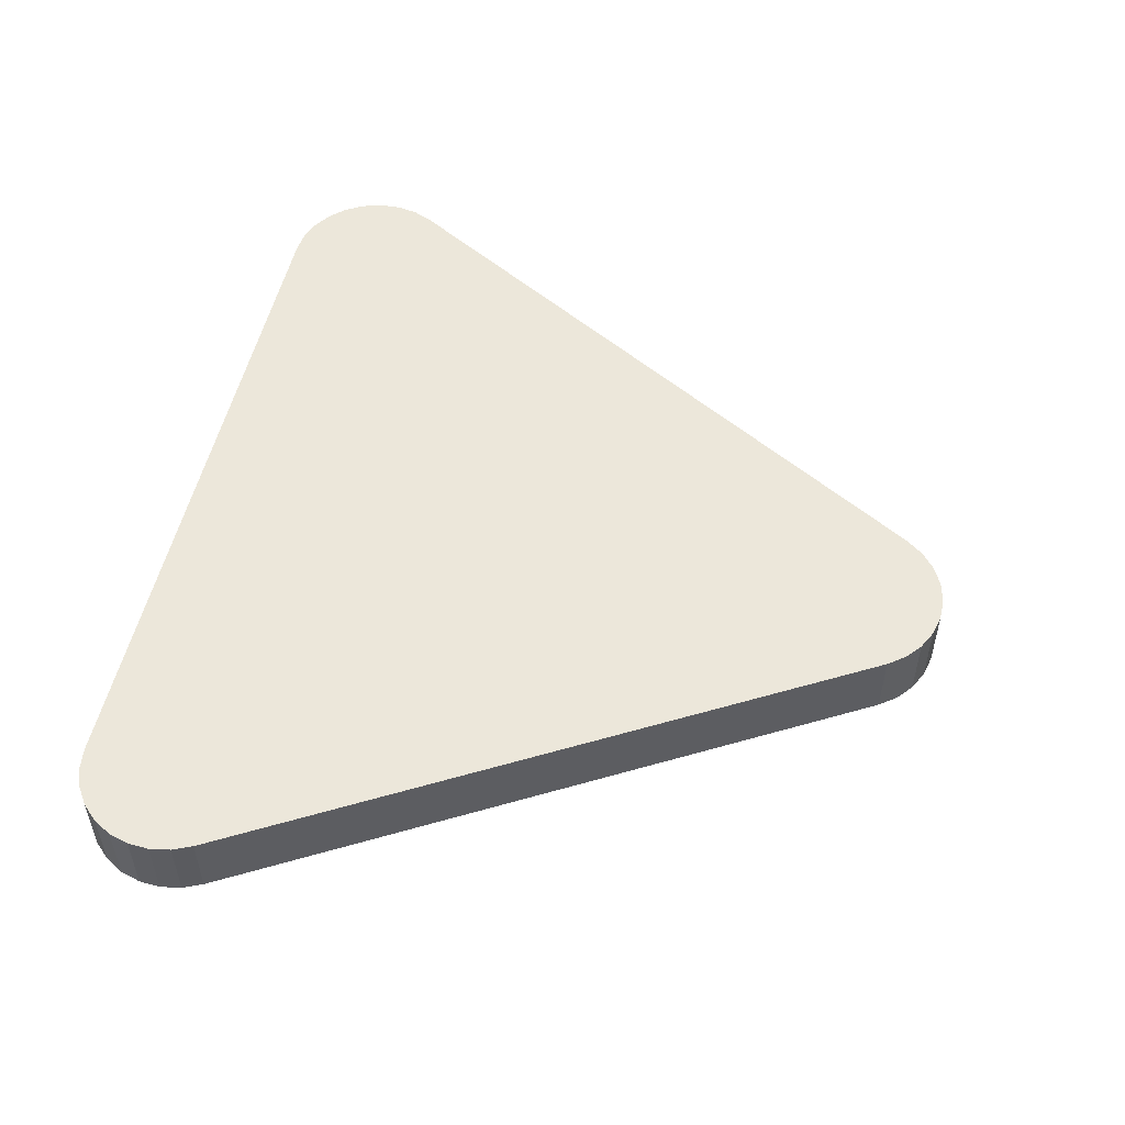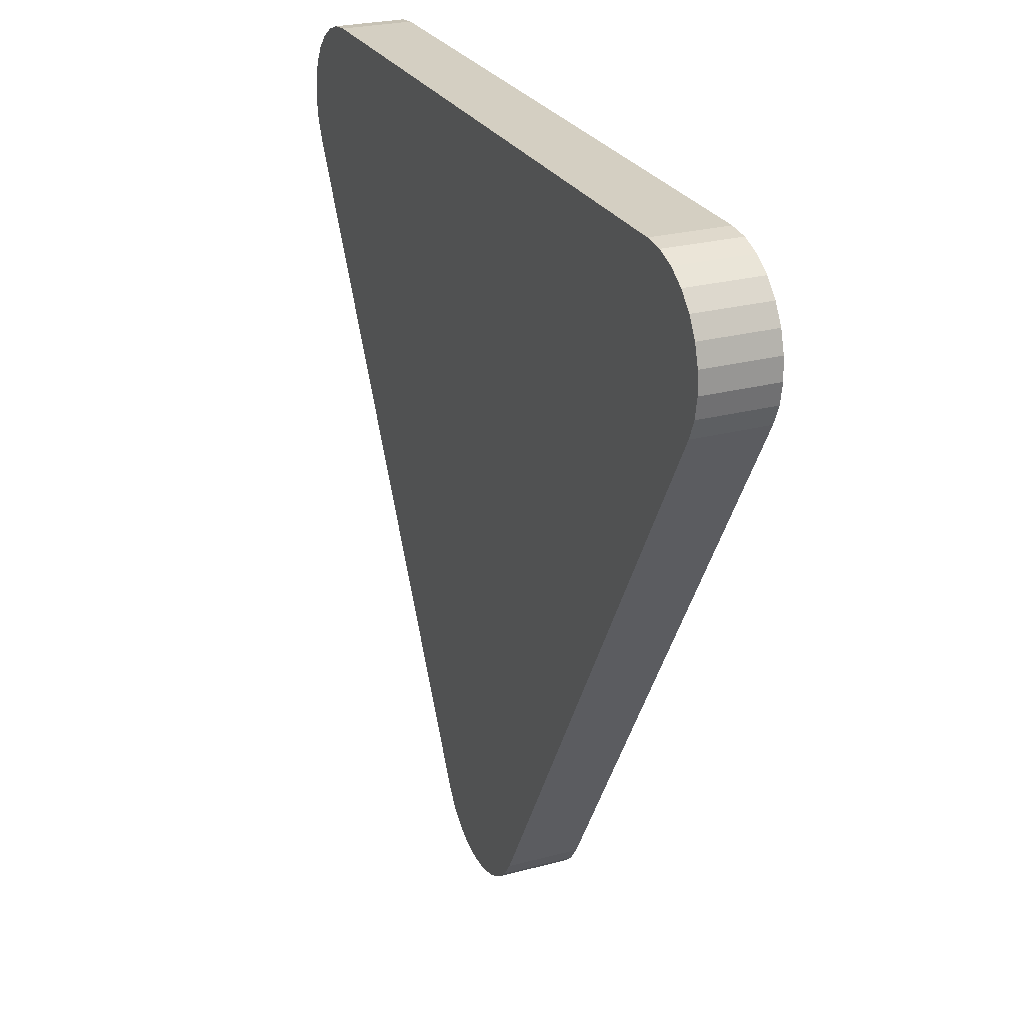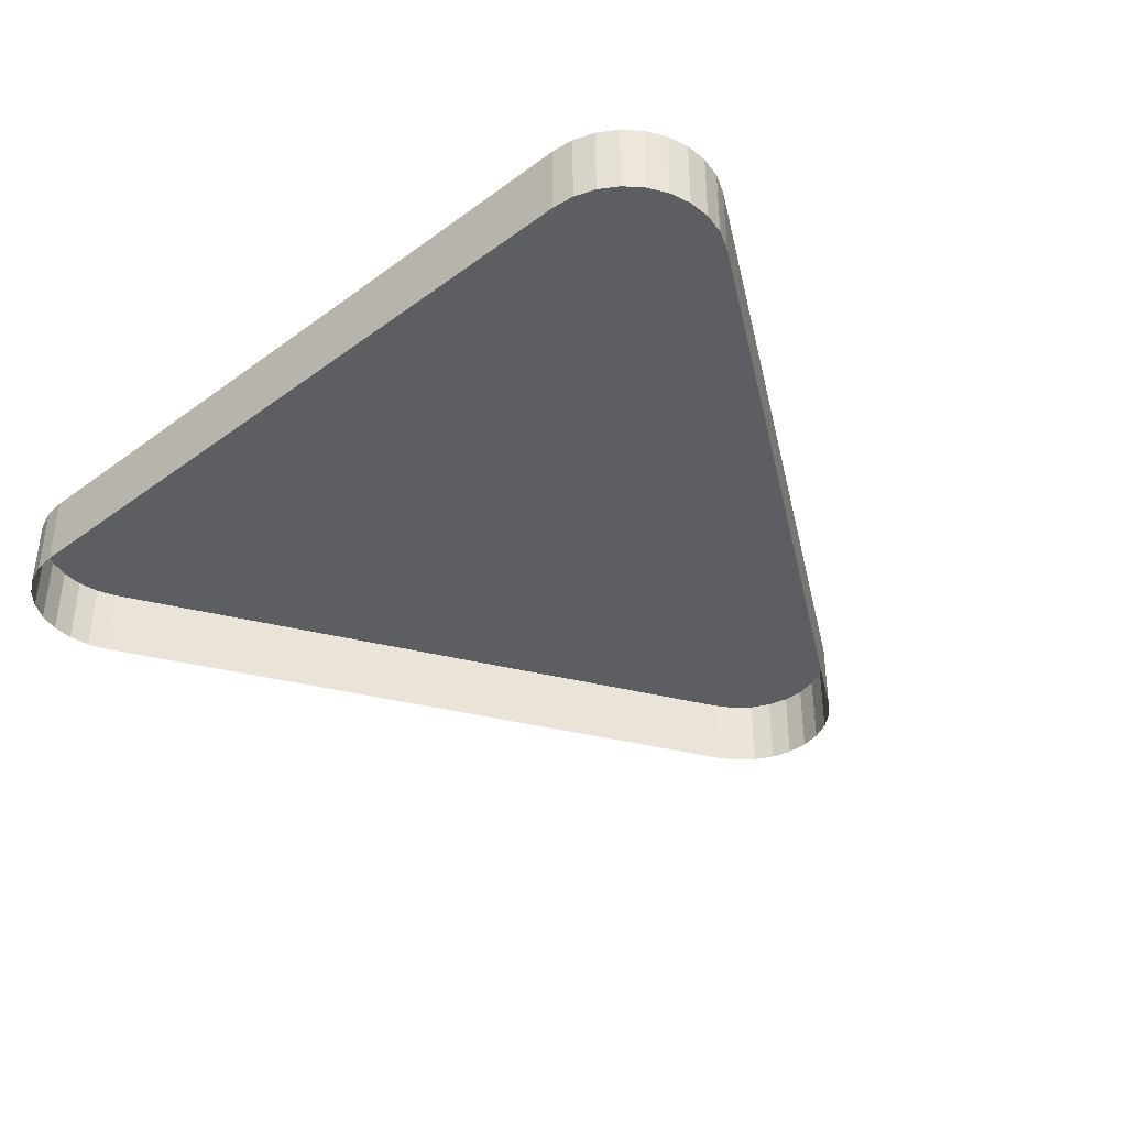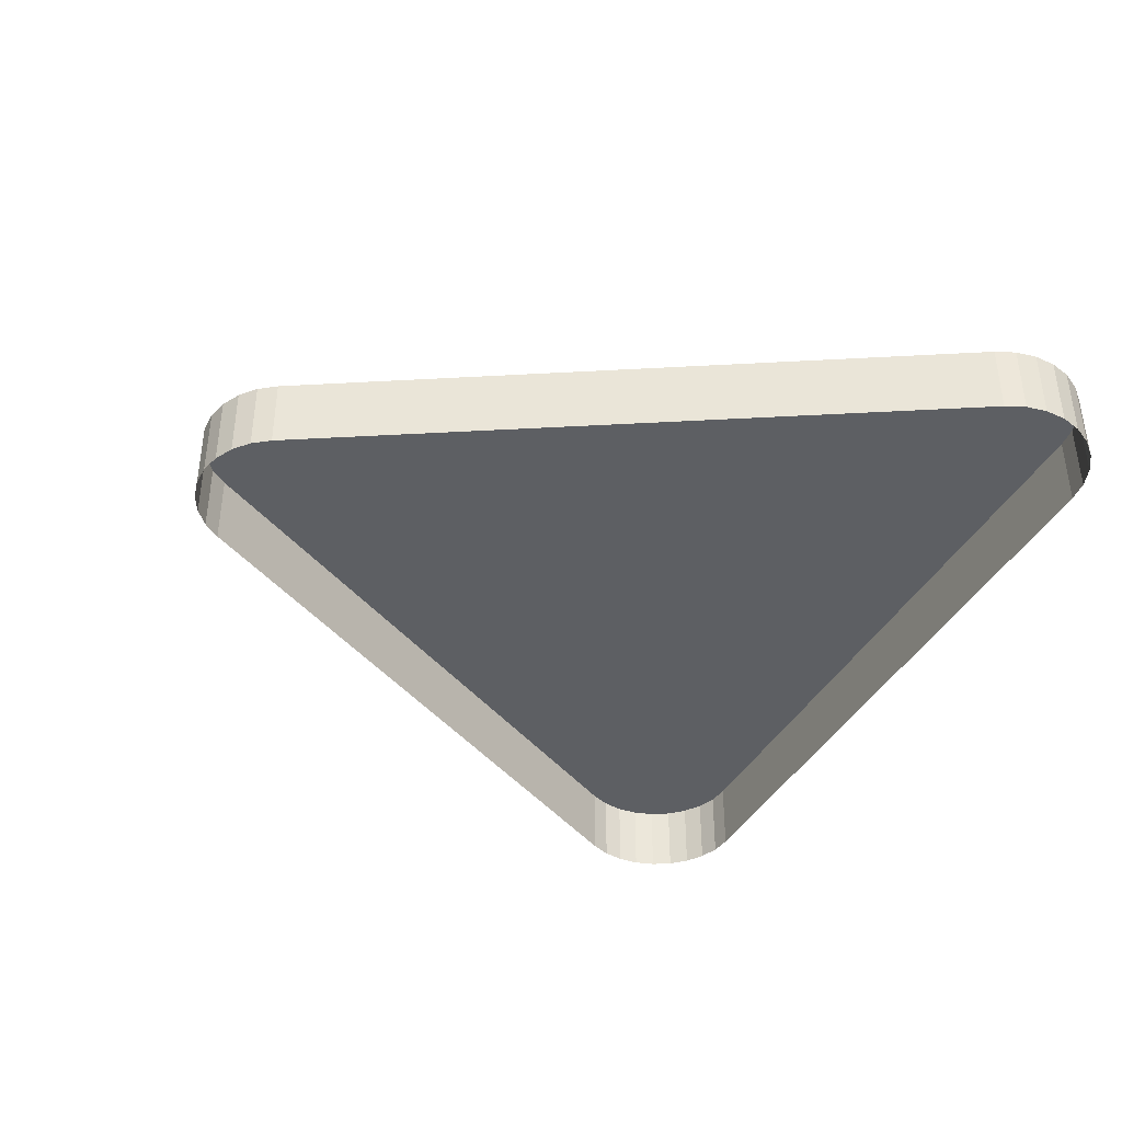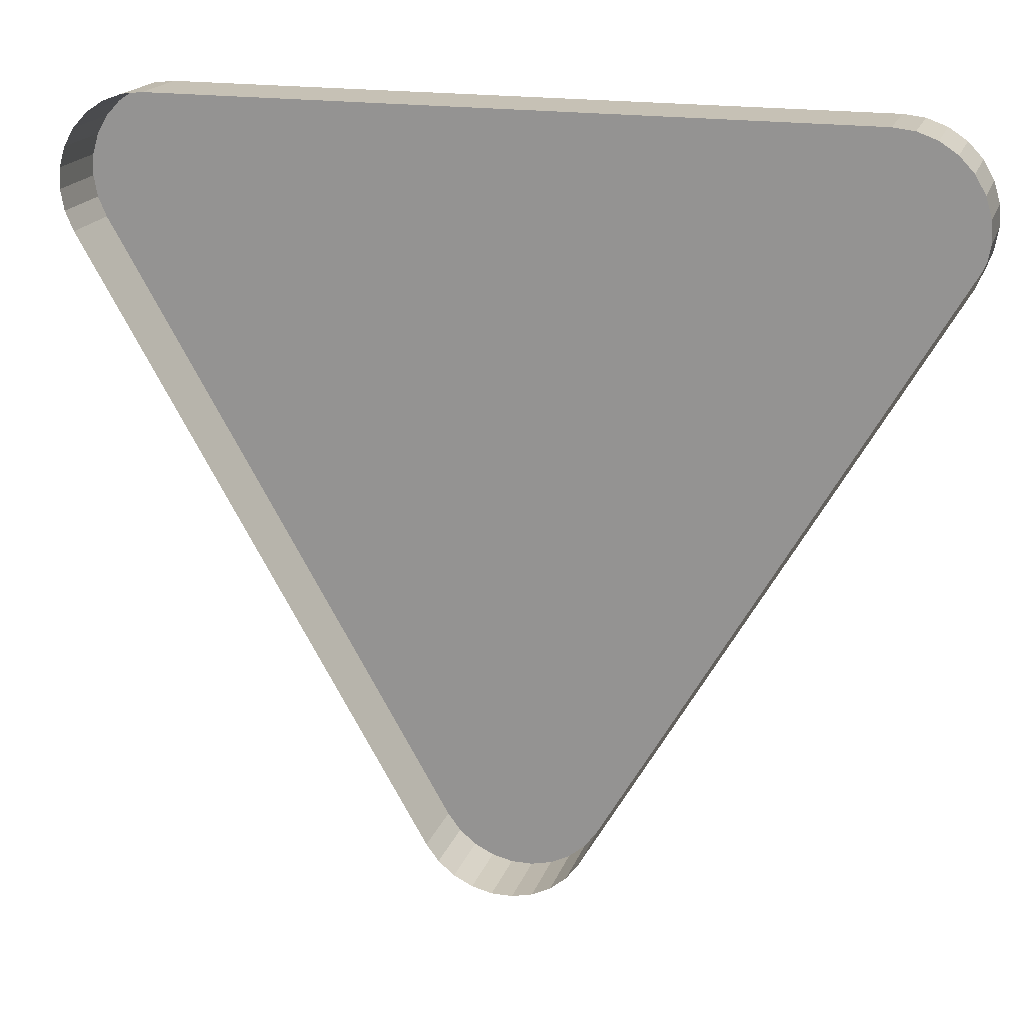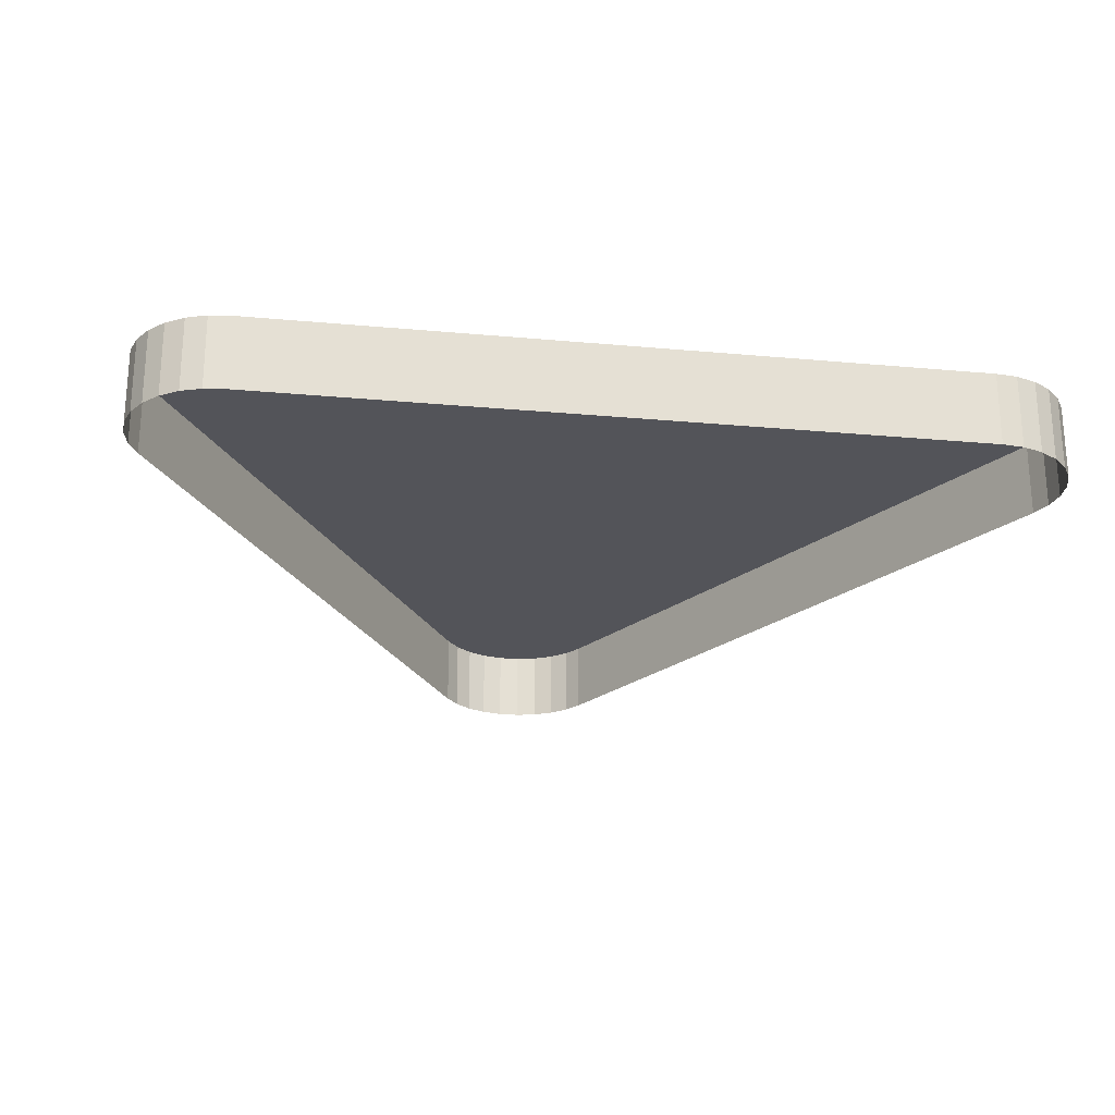
<metadata>
{"format":"obj","ext":"obj","renderer":"f3d","projection":"perspective","resolution":1024,"background":"white","views":[{"elev":52.8,"azim":-77.2,"up":"+Z"},{"elev":25.6,"azim":66.9,"up":"+Y"},{"elev":-38.9,"azim":-137.4,"up":"+Z"},{"elev":-39.9,"azim":63.9,"up":"+Z"},{"elev":18.8,"azim":-163.8,"up":"+Y"},{"elev":-23.9,"azim":171.3,"up":"+Z"}]}
</metadata>
<code>
o LM_L_LMR1_UnderPF
v 107.1 530 -7.996
v 107.1 530 -12.7
v 105.7 530.1 -12.7
v 108.4 529.5 -7.996
v 108.4 529.5 -12.7
v 107.1 530 -12.7
v 109.5 528.7 -7.996
v 109.5 528.7 -12.7
v 108.4 529.5 -12.7
v 110.4 527.7 -7.996
v 110.4 527.7 -12.7
v 109.5 528.7 -12.7
v 105.7 530.1 -7.996
v 107.1 530 -7.996
v 105.7 530.1 -12.7
v 107.1 530 -7.996
v 111.1 526.6 -7.996
v 111.1 526.6 -12.7
v 110.4 527.7 -12.7
v 108.4 529.5 -7.996
v 109.5 528.7 -7.996
v 108.4 529.5 -12.7
v 105.7 530.1 -7.996
v 105.7 530.1 -12.7
v 60.67 530.1 -12.7
v 109.5 528.7 -7.996
v 110.4 527.7 -7.996
v 109.5 528.7 -12.7
v 111.5 525.3 -7.996
v 111.5 525.3 -12.7
v 111.1 526.6 -12.7
v 110.4 527.7 -7.996
v 111.1 526.6 -7.996
v 110.4 527.7 -12.7
v 109.5 528.7 -7.996
v 108.4 529.5 -7.996
v 107.1 530 -7.996
v 107.1 530 -7.996
v 110.4 527.7 -7.996
v 109.5 528.7 -7.996
v 111.6 523.9 -7.996
v 111.6 523.9 -12.7
v 111.5 525.3 -12.7
v 111.1 526.6 -7.996
v 111.5 525.3 -7.996
v 111.1 526.6 -12.7
v 107.1 530 -7.996
v 111.1 526.6 -7.996
v 110.4 527.7 -7.996
v 111.3 522.5 -7.996
v 111.3 522.5 -12.7
v 111.6 523.9 -12.7
v 111.5 525.3 -7.996
v 111.6 523.9 -7.996
v 111.5 525.3 -12.7
v 107.1 530 -7.996
v 111.6 523.9 -7.996
v 111.1 526.6 -7.996
v 110.8 521.3 -7.996
v 107.1 530 -7.996
v 105.7 530.1 -7.996
v 60.67 530.1 -7.996
v 110.8 521.3 -7.996
v 110.8 521.3 -12.7
v 111.3 522.5 -12.7
v 111.6 523.9 -7.996
v 111.3 522.5 -7.996
v 111.6 523.9 -12.7
v 111.6 523.9 -7.996
v 111.5 525.3 -7.996
v 111.1 526.6 -7.996
v 60.67 530.1 -7.996
v 60.67 530.1 -12.7
v 59.31 530 -12.7
v 107.1 530 -7.996
v 110.8 521.3 -7.996
v 111.6 523.9 -7.996
v 59.31 530 -7.996
v 59.31 530 -12.7
v 58.03 529.5 -12.7
v 111.3 522.5 -7.996
v 110.8 521.3 -7.996
v 111.3 522.5 -12.7
v 58.03 529.5 -7.996
v 58.03 529.5 -12.7
v 56.88 528.7 -12.7
v 59.31 530 -7.996
v 60.67 530.1 -7.996
v 59.31 530 -12.7
v 110.8 521.3 -7.996
v 111.3 522.5 -7.996
v 111.6 523.9 -7.996
v 56.88 528.7 -7.996
v 56.88 528.7 -12.7
v 55.95 527.7 -12.7
v 58.03 529.5 -7.996
v 55.95 527.7 -7.996
v 55.95 527.7 -12.7
v 55.26 526.6 -12.7
v 56.88 528.7 -7.996
v 58.03 529.5 -7.996
v 56.88 528.7 -12.7
v 60.67 530.1 -7.996
v 59.31 530 -7.996
v 58.03 529.5 -7.996
v 55.95 527.7 -7.996
v 56.88 528.7 -7.996
v 55.95 527.7 -12.7
v 55.26 526.6 -12.7
v 54.87 525.3 -12.7
v 54.87 525.3 -7.996
v 55.26 526.6 -7.996
v 55.95 527.7 -7.996
v 55.26 526.6 -12.7
v 54.87 525.3 -7.996
v 60.67 530.1 -7.996
v 58.03 529.5 -7.996
v 54.87 525.3 -7.996
v 54.87 525.3 -12.7
v 54.79 523.9 -12.7
v 55.26 526.6 -7.996
v 55.26 526.6 -12.7
v 54.87 525.3 -7.996
v 54.87 525.3 -7.996
v 58.03 529.5 -7.996
v 56.88 528.7 -7.996
v 54.79 523.9 -7.996
v 54.79 523.9 -12.7
v 55.03 522.5 -12.7
v 54.87 525.3 -7.996
v 56.88 528.7 -7.996
v 55.95 527.7 -7.996
v 55.95 527.7 -7.996
v 55.26 526.6 -7.996
v 54.87 525.3 -7.996
v 60.67 530.1 -7.996
v 54.87 525.3 -7.996
v 55.03 522.5 -7.996
v 54.79 523.9 -7.996
v 54.87 525.3 -7.996
v 54.79 523.9 -12.7
v 55.03 522.5 -7.996
v 55.03 522.5 -12.7
v 55.57 521.3 -12.7
v 60.67 530.1 -7.996
v 55.03 522.5 -7.996
v 55.57 521.3 -7.996
v 55.03 522.5 -7.996
v 54.87 525.3 -7.996
v 54.79 523.9 -7.996
v 55.03 522.5 -7.996
v 55.57 521.3 -7.996
v 55.03 522.5 -7.996
v 55.57 521.3 -12.7
v 110.8 521.3 -7.996
v 105.7 530.1 -7.996
v 78.09 482.3 -7.996
v 78.09 482.3 -7.996
v 105.7 530.1 -7.996
v 60.67 530.1 -7.996
v 110.8 521.3 -7.996
v 88.28 482.3 -7.996
v 110.8 521.3 -12.7
v 55.57 521.3 -7.996
v 55.57 521.3 -12.7
v 78.09 482.3 -12.7
v 60.67 530.1 -7.996
v 55.57 521.3 -7.996
v 78.09 482.3 -7.996
v 88.28 482.3 -7.996
v 88.28 482.3 -12.7
v 110.8 521.3 -12.7
v 78.09 482.3 -7.996
v 88.28 482.3 -7.996
v 110.8 521.3 -7.996
v 78.09 482.3 -7.996
v 55.57 521.3 -7.996
v 78.09 482.3 -12.7
v 87.47 481.2 -7.996
v 87.47 481.2 -12.7
v 88.28 482.3 -12.7
v 86.42 480.3 -7.996
v 86.42 480.3 -12.7
v 87.47 481.2 -12.7
v 78.09 482.3 -7.996
v 78.09 482.3 -12.7
v 78.91 481.2 -12.7
v 88.28 482.3 -7.996
v 87.47 481.2 -7.996
v 88.28 482.3 -12.7
v 85.2 479.7 -7.996
v 85.2 479.7 -12.7
v 86.42 480.3 -12.7
v 78.91 481.2 -7.996
v 78.91 481.2 -12.7
v 79.96 480.3 -12.7
v 83.87 479.4 -7.996
v 83.87 479.4 -12.7
v 85.2 479.7 -12.7
v 87.47 481.2 -7.996
v 86.42 480.3 -7.996
v 87.47 481.2 -12.7
v 79.96 480.3 -7.996
v 79.96 480.3 -12.7
v 81.18 479.7 -12.7
v 82.51 479.4 -7.996
v 82.51 479.4 -12.7
v 83.87 479.4 -12.7
v 81.18 479.7 -7.996
v 81.18 479.7 -12.7
v 82.51 479.4 -12.7
v 78.91 481.2 -7.996
v 78.09 482.3 -7.996
v 78.91 481.2 -12.7
v 86.42 480.3 -7.996
v 85.2 479.7 -7.996
v 86.42 480.3 -12.7
v 79.96 480.3 -7.996
v 78.91 481.2 -7.996
v 79.96 480.3 -12.7
v 85.2 479.7 -7.996
v 83.87 479.4 -7.996
v 85.2 479.7 -12.7
v 79.96 480.3 -7.996
v 87.47 481.2 -7.996
v 88.28 482.3 -7.996
v 81.18 479.7 -7.996
v 78.09 482.3 -7.996
v 79.96 480.3 -7.996
v 88.28 482.3 -7.996
v 83.87 479.4 -7.996
v 82.51 479.4 -7.996
v 81.18 479.7 -7.996
v 82.51 479.4 -12.7
v 85.2 479.7 -7.996
v 86.42 480.3 -7.996
v 87.47 481.2 -7.996
v 78.09 482.3 -7.996
v 78.91 481.2 -7.996
v 79.96 480.3 -7.996
v 85.2 479.7 -7.996
v 79.96 480.3 -7.996
v 81.18 479.7 -7.996
v 82.51 479.4 -7.996
v 83.87 479.4 -7.996
v 81.18 479.7 -7.996
f 3 2 1
f 6 5 4
f 9 8 7
f 12 11 10
f 15 14 13
f 6 4 16
f 19 18 17
f 22 21 20
f 25 24 23
f 28 27 26
f 31 30 29
f 34 33 32
f 37 36 35
f 40 39 38
f 43 42 41
f 46 45 44
f 49 48 47
f 52 51 50
f 55 54 53
f 58 57 56
f 61 60 59
f 25 23 62
f 65 64 63
f 68 67 66
f 71 70 69
f 74 73 72
f 77 76 75
f 80 79 78
f 83 82 81
f 86 85 84
f 89 88 87
f 92 91 90
f 95 94 93
f 80 78 96
f 99 98 97
f 102 101 100
f 105 104 103
f 108 107 106
f 111 110 109
f 114 113 112
f 117 116 115
f 120 119 118
f 123 122 121
f 126 125 124
f 129 128 127
f 132 131 130
f 135 134 133
f 138 137 136
f 141 140 139
f 144 143 142
f 147 146 145
f 129 127 148
f 151 150 149
f 154 153 152
f 157 156 155
f 160 159 158
f 163 162 161
f 166 165 164
f 169 168 167
f 172 171 170
f 175 174 173
f 178 177 176
f 181 180 179
f 184 183 182
f 187 186 185
f 190 189 188
f 193 192 191
f 196 195 194
f 199 198 197
f 202 201 200
f 205 204 203
f 208 207 206
f 211 210 209
f 214 213 212
f 217 216 215
f 220 219 218
f 223 222 221
f 226 225 224
f 205 203 227
f 230 229 228
f 208 206 231
f 234 233 232
f 237 236 235
f 237 235 229
f 240 239 238
f 243 242 241
f 235 245 244
f 244 246 235

</code>
